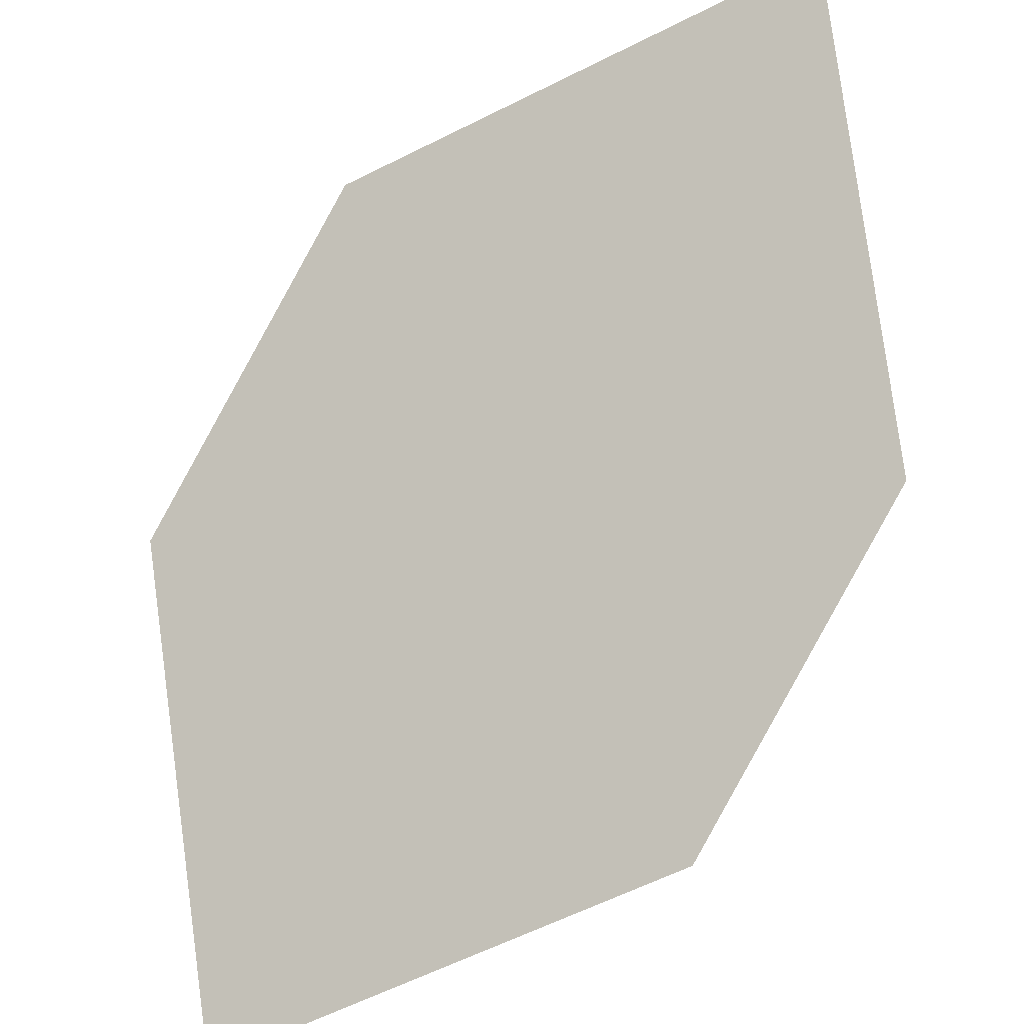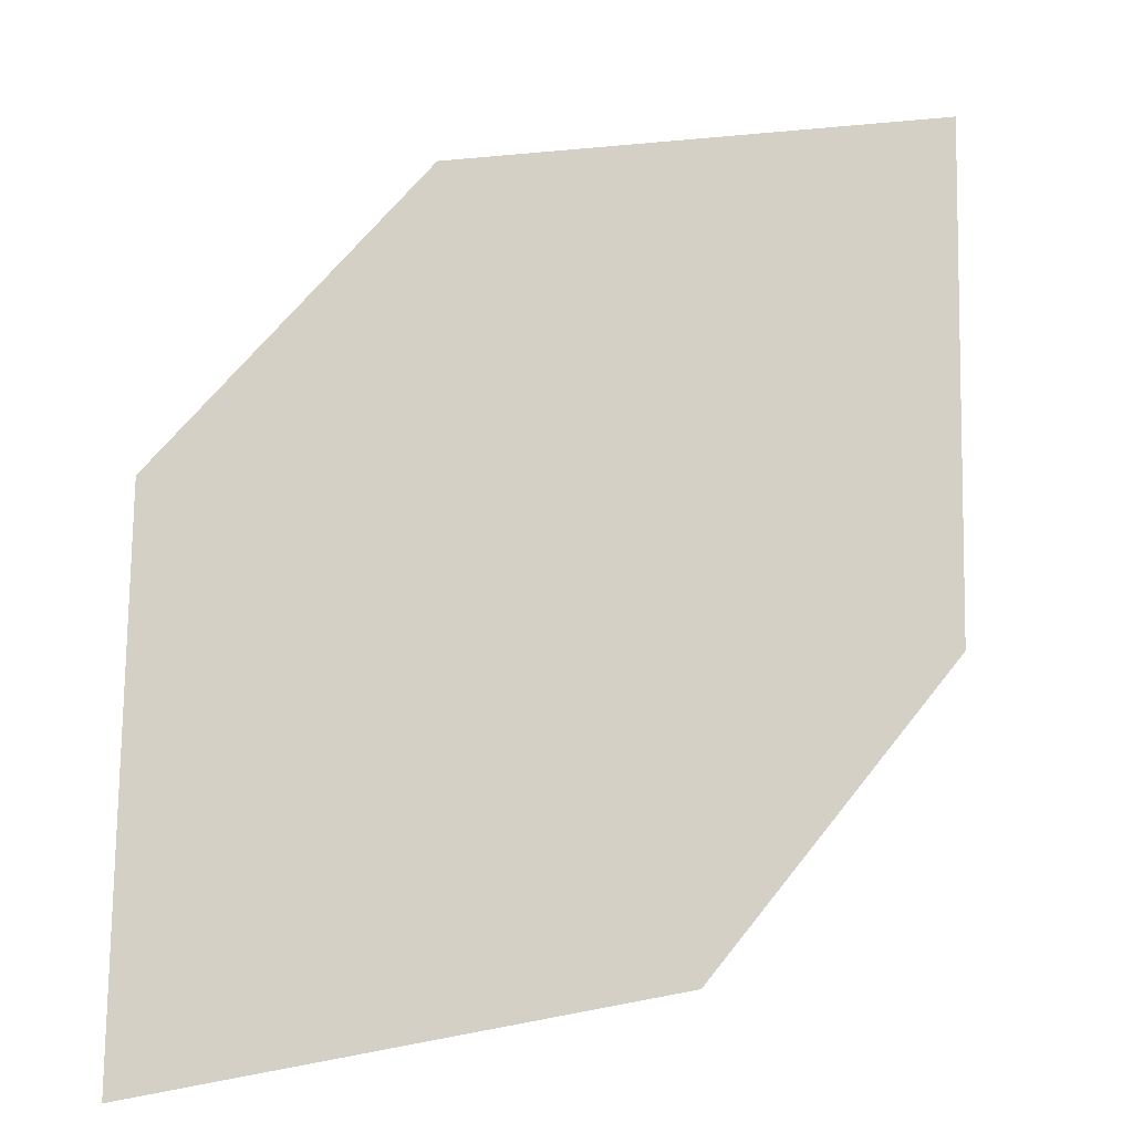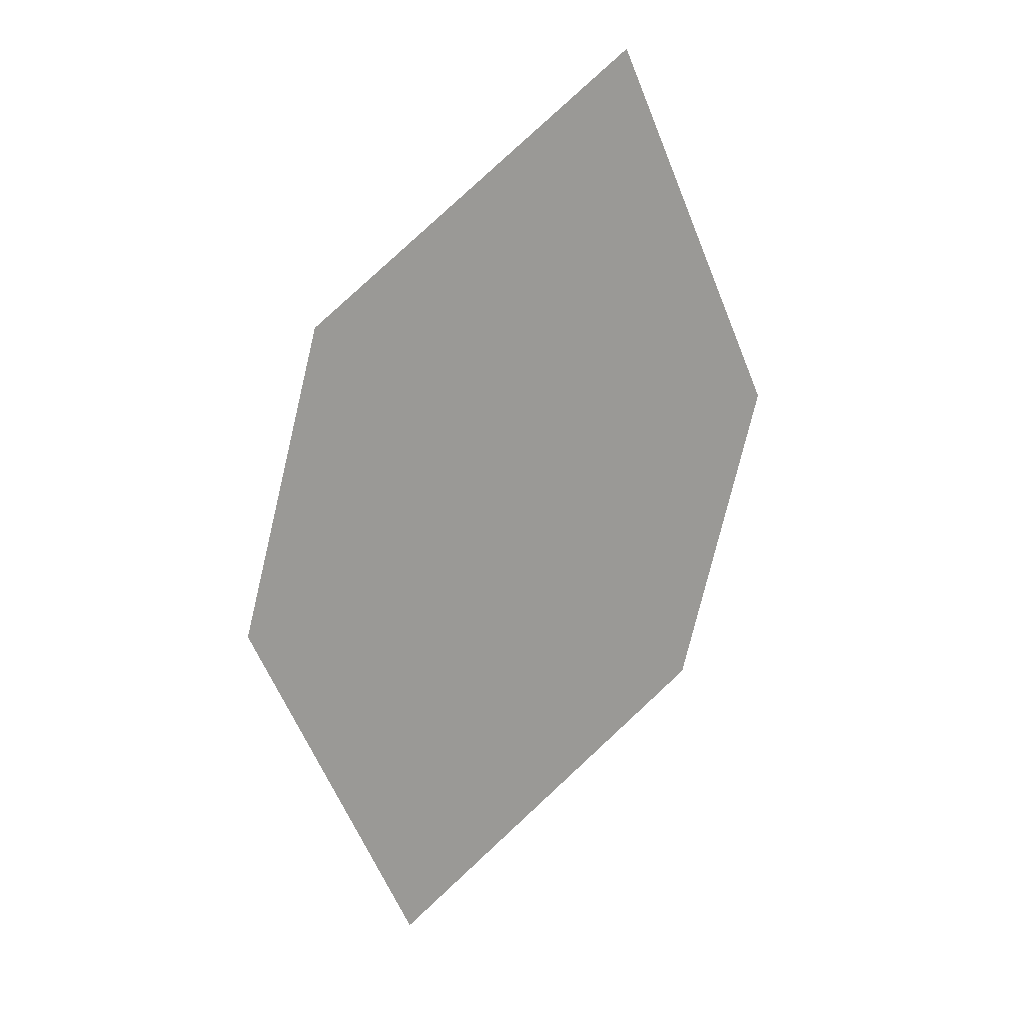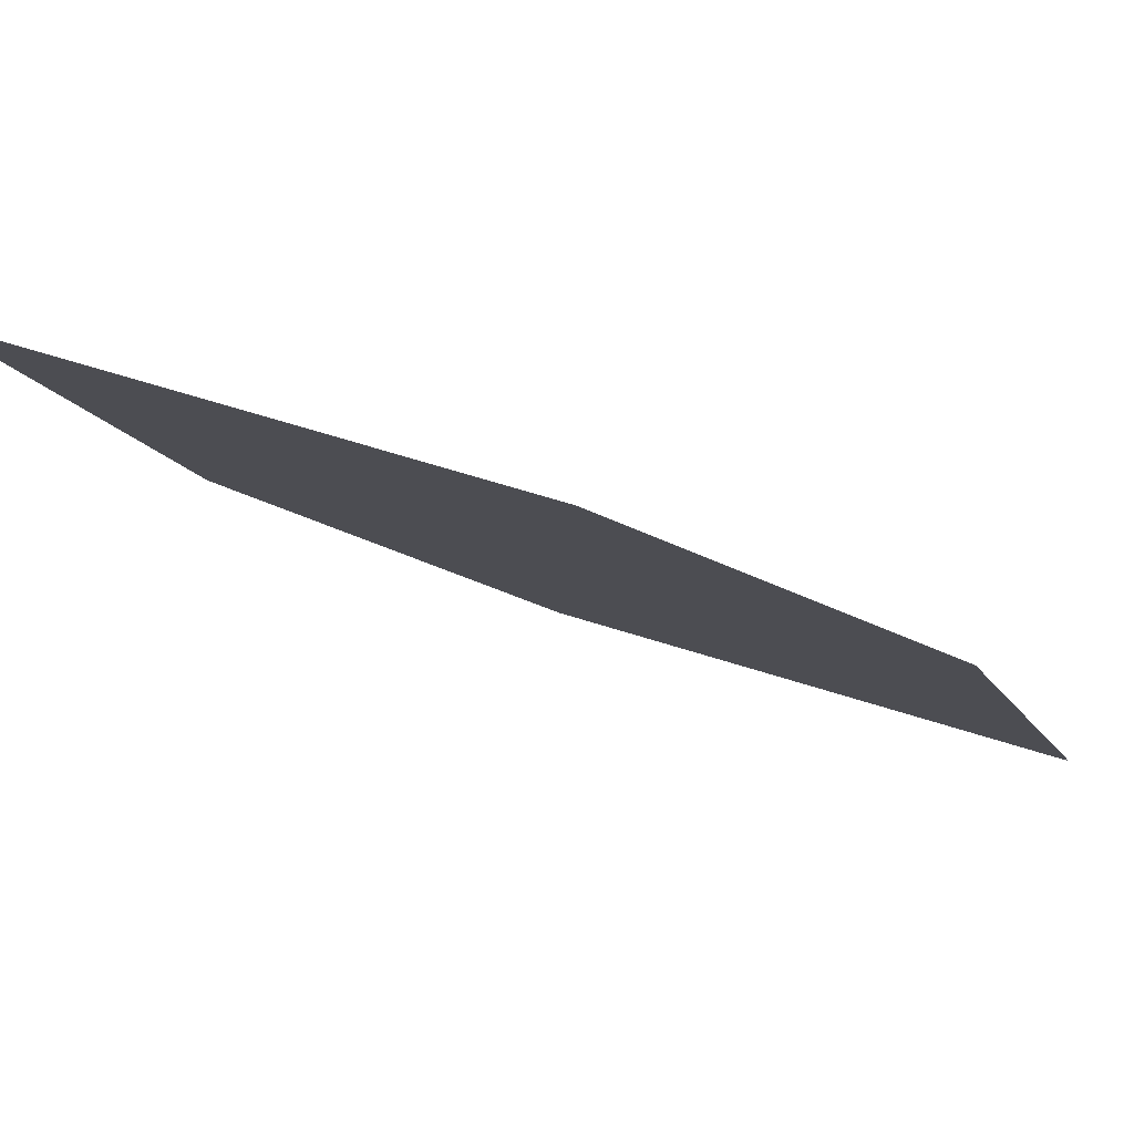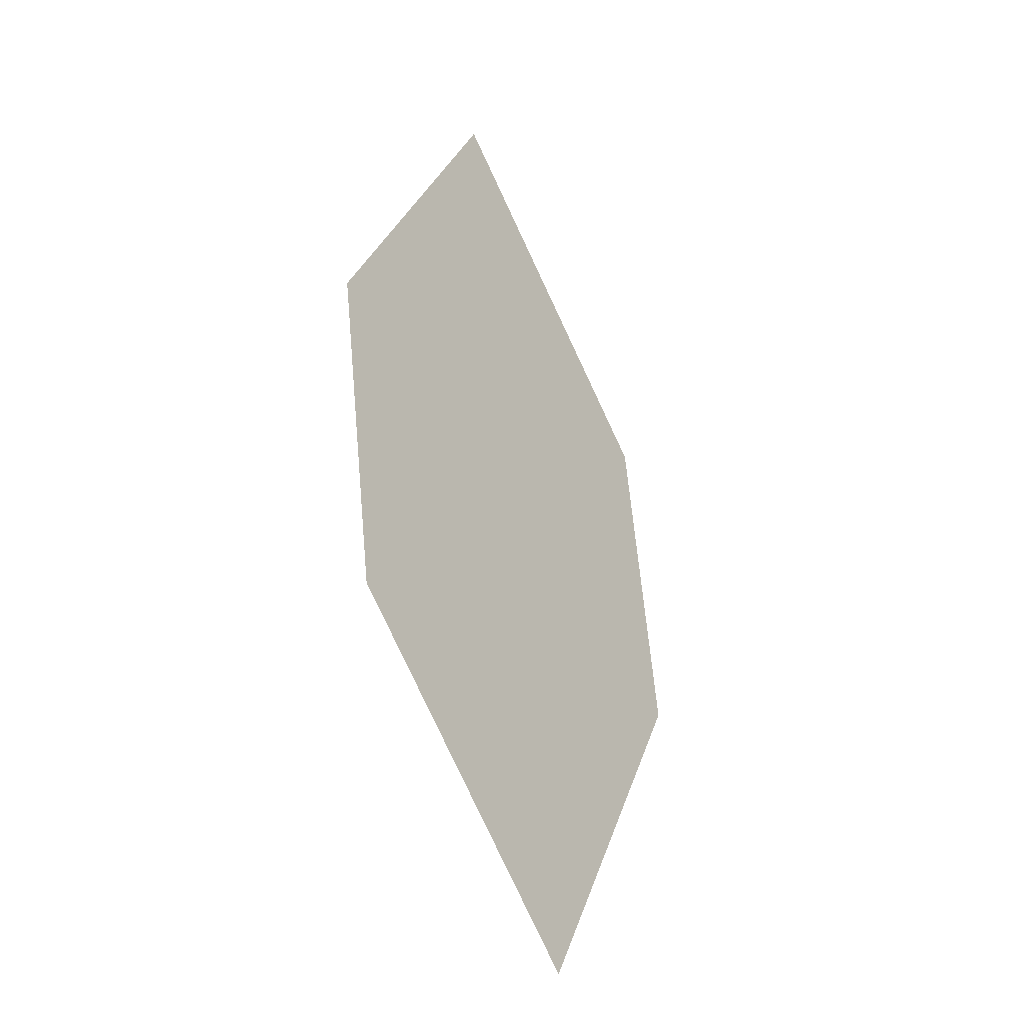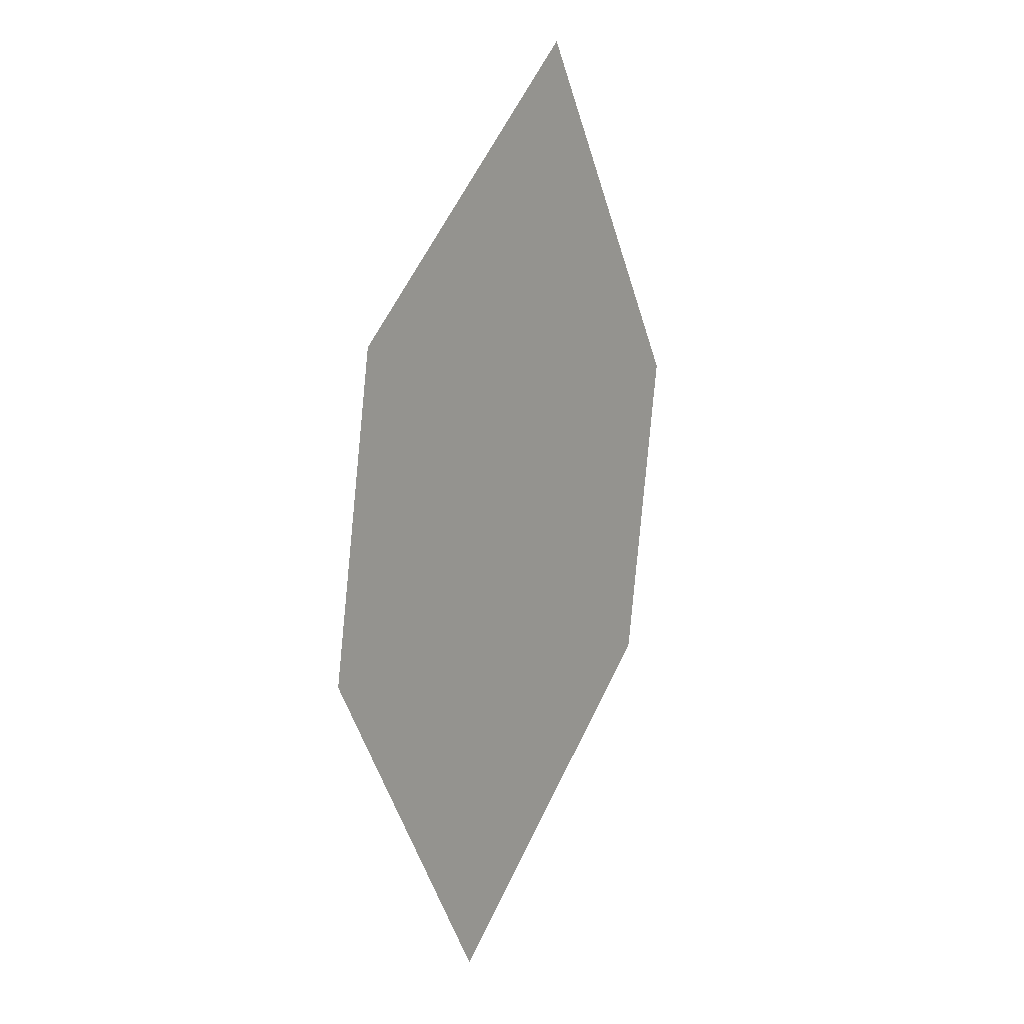
<metadata>
{"format":"obj","ext":"obj","renderer":"f3d","projection":"perspective","resolution":1024,"background":"white","views":[{"elev":79.7,"azim":-165.6,"up":"+Z"},{"elev":74.2,"azim":22.9,"up":"+Z"},{"elev":27.1,"azim":-6.4,"up":"+Y"},{"elev":-13.6,"azim":39.4,"up":"+Z"},{"elev":-43.4,"azim":142.1,"up":"+Y"},{"elev":23.0,"azim":-37.2,"up":"+Y"}]}
</metadata>
<code>
o leaves.175
v 0.1893 -0.2313 1.631
v 0.209 -0.2801 1.63
v 0.1579 -0.3487 1.653
v 0.1486 -0.2608 1.647
v 0.1382 -0.2999 1.654
v 0.1986 -0.3192 1.638
f 1 3 6 2
f 1 4 5 3

</code>
